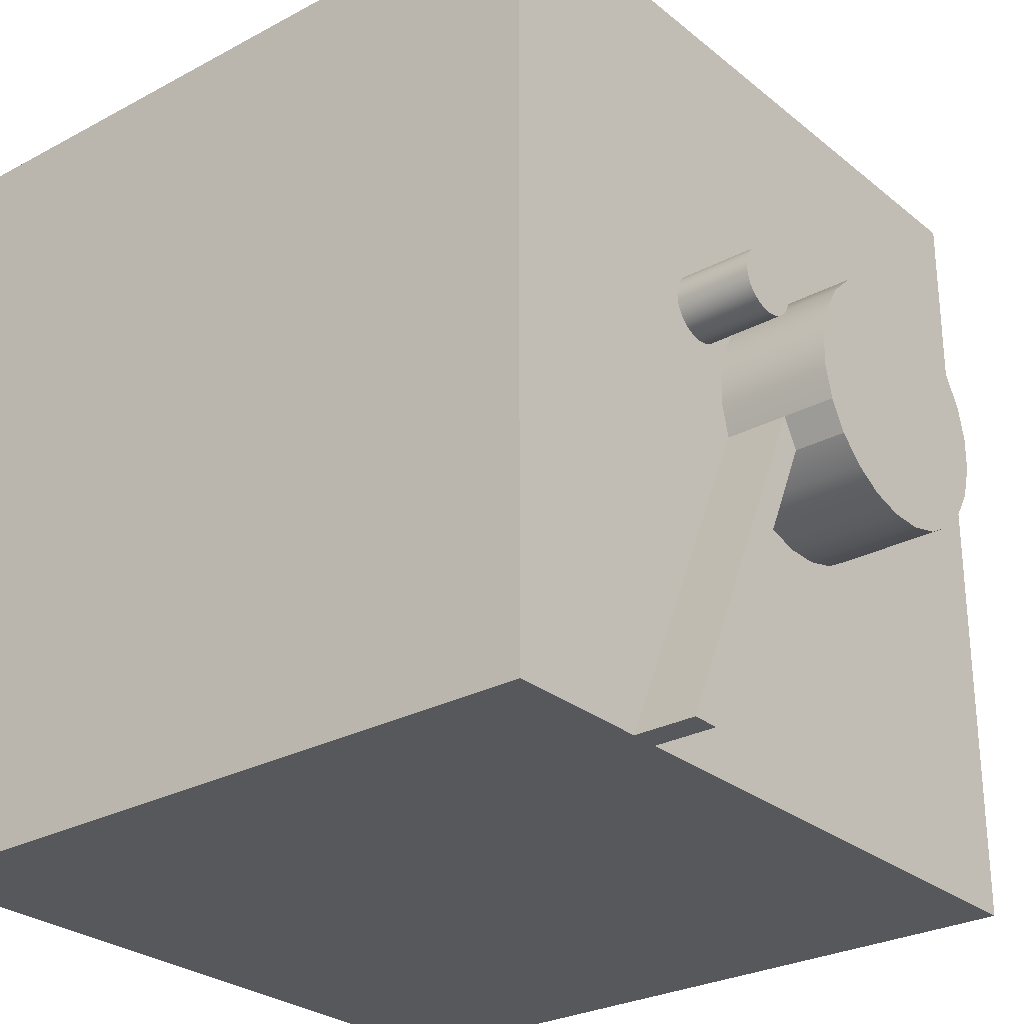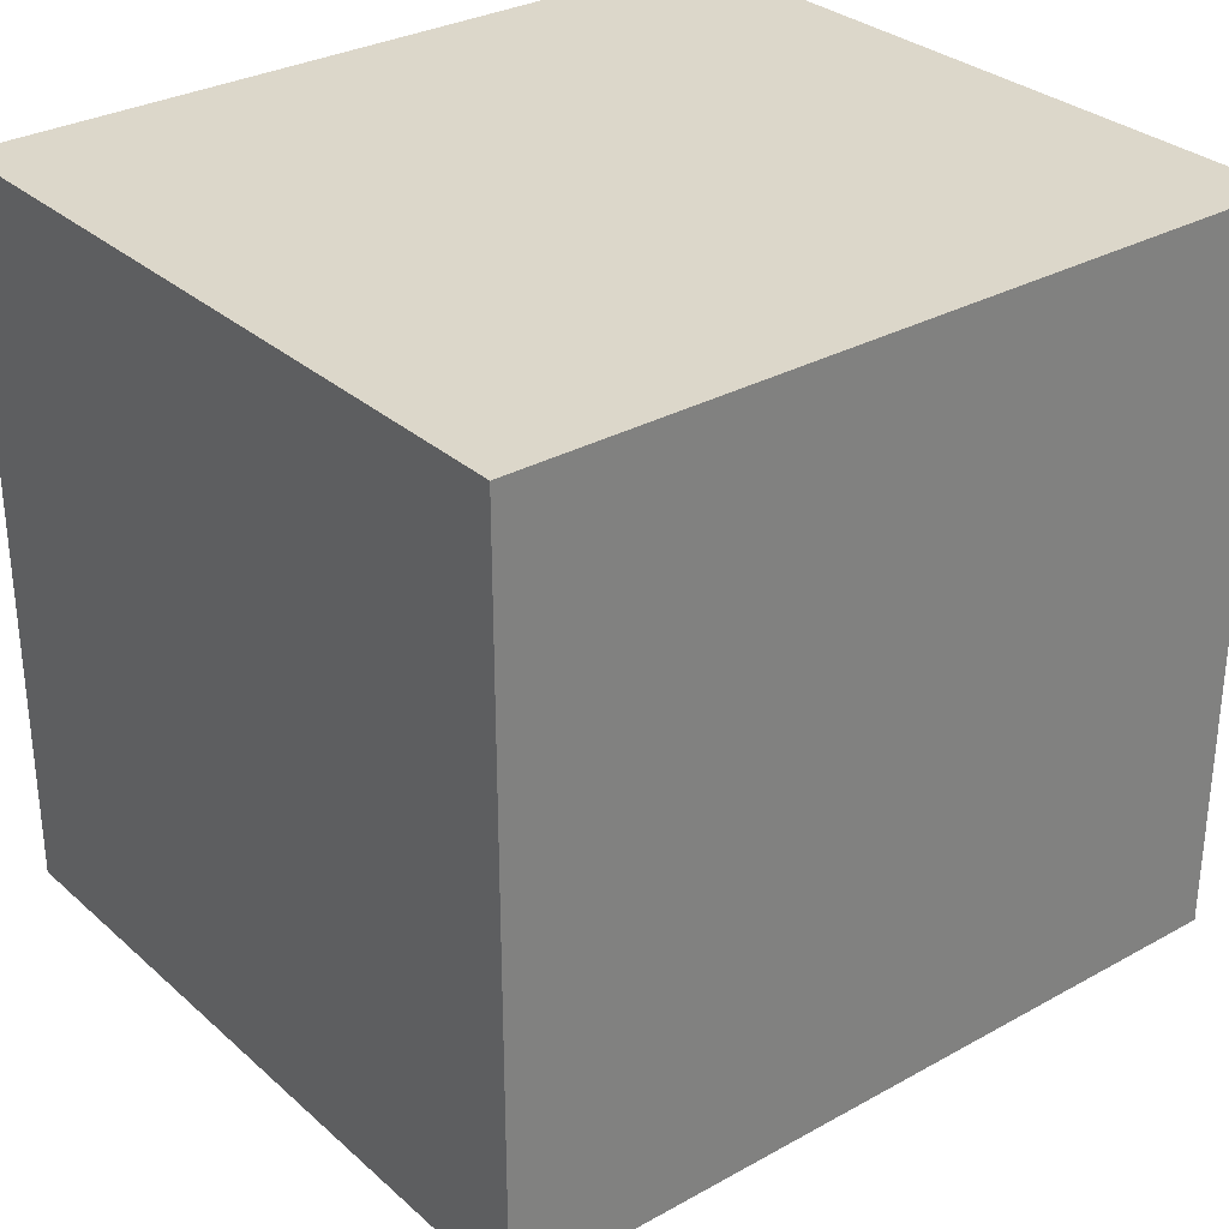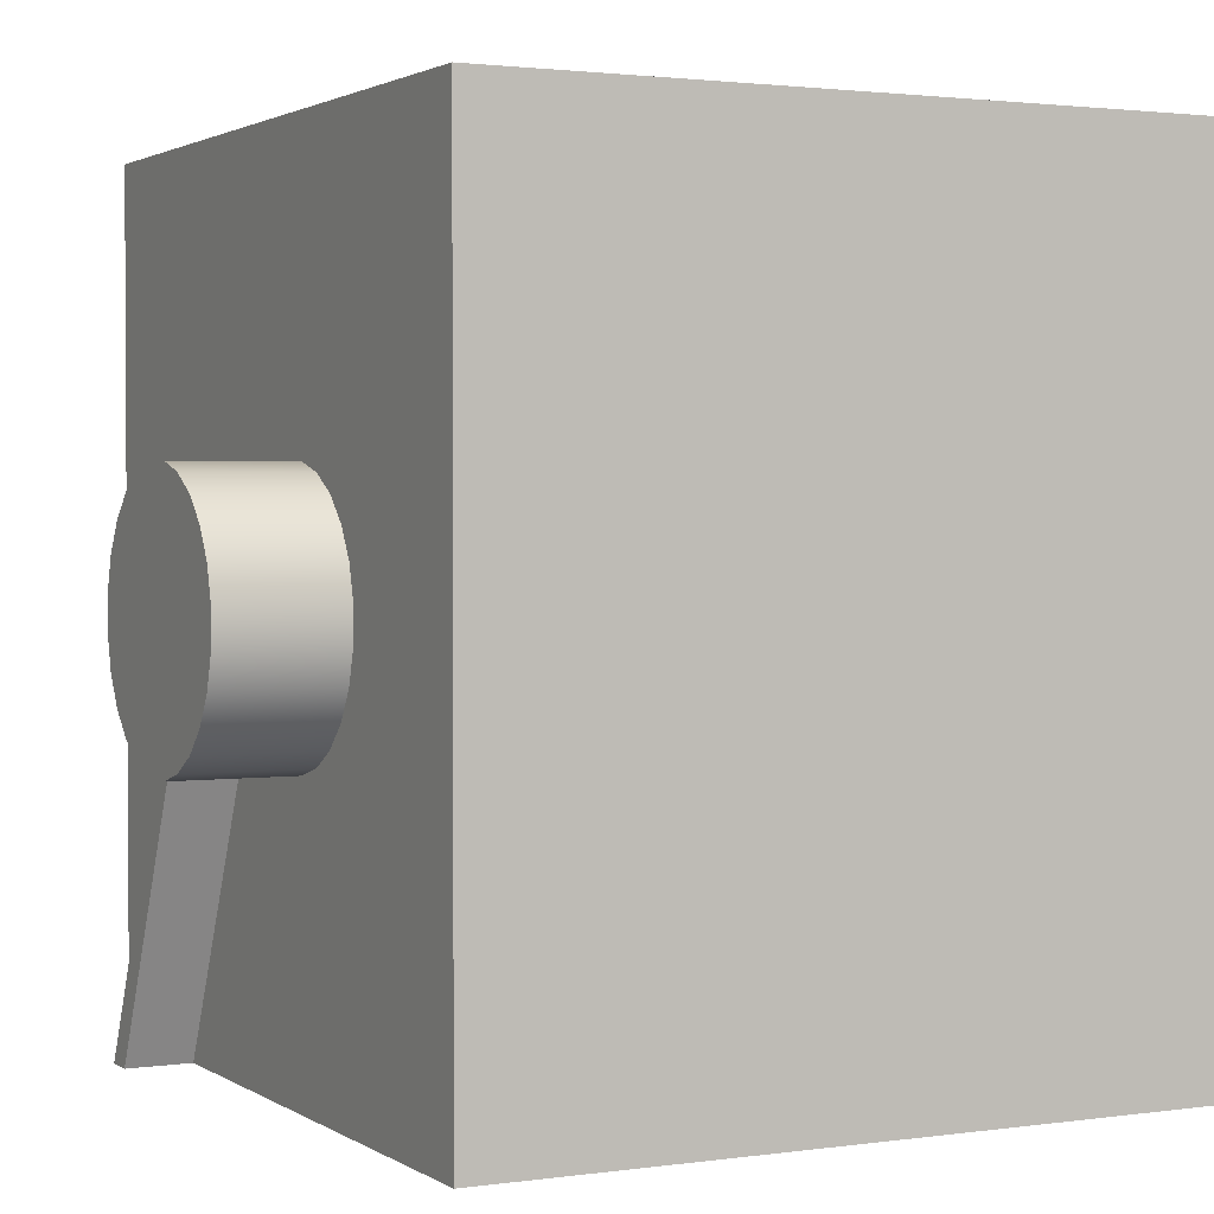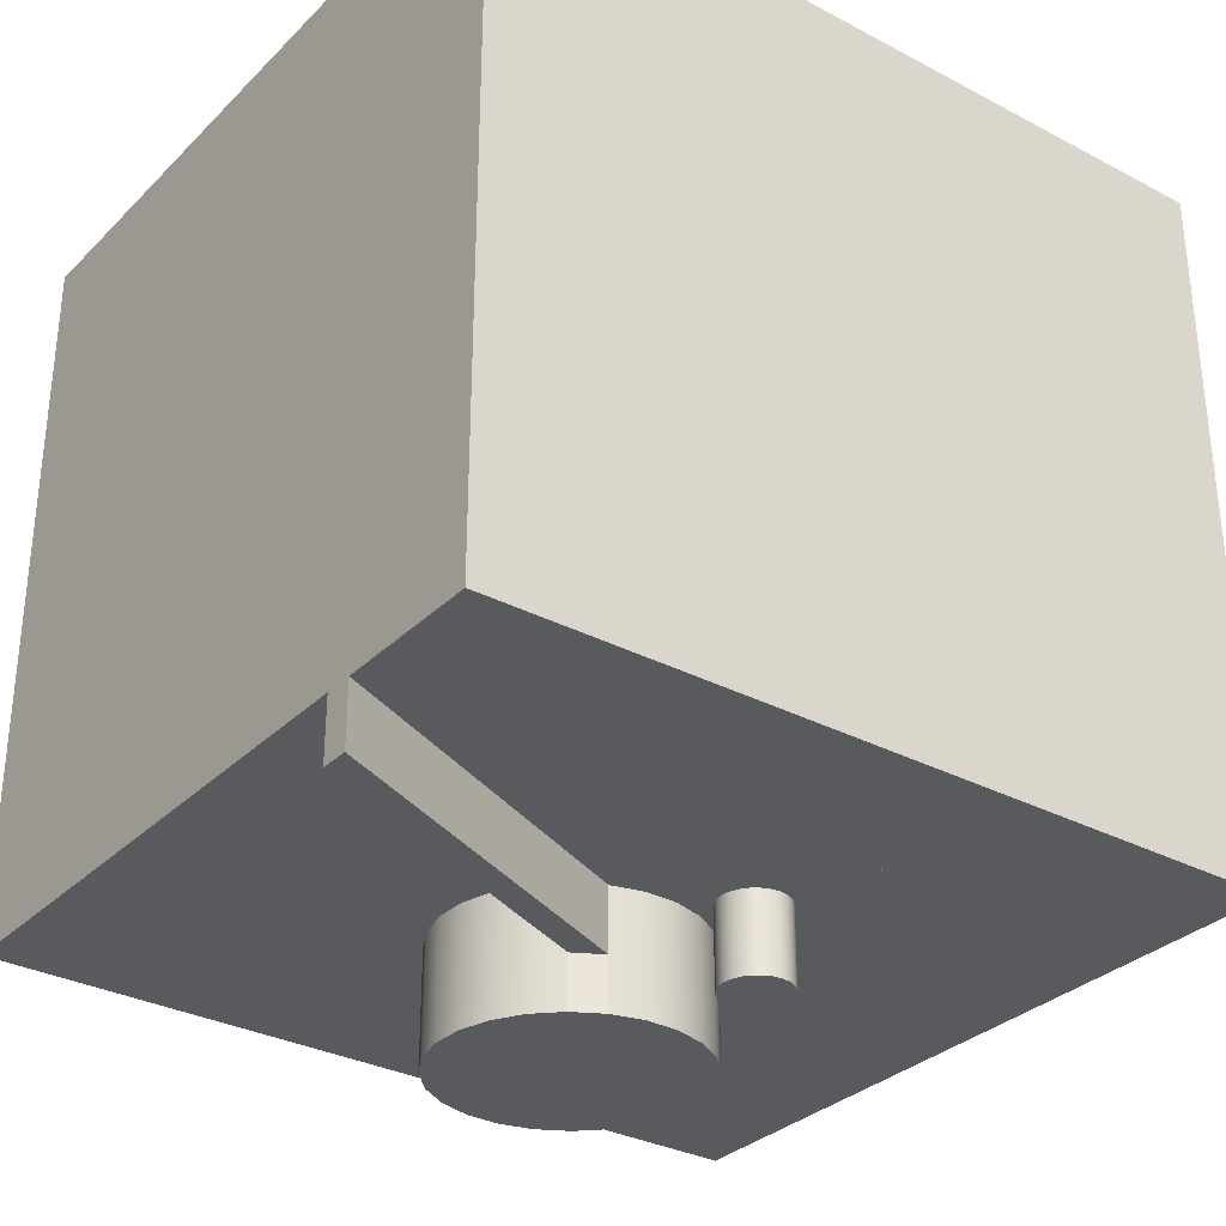
<metadata>
{"format":"obj","ext":"obj","renderer":"f3d","projection":"perspective","resolution":1024,"background":"white","views":[{"elev":-27.7,"azim":-50.7,"up":"+Z"},{"elev":30.8,"azim":51.4,"up":"+Y"},{"elev":1.9,"azim":63.1,"up":"+Z"},{"elev":-31.7,"azim":-126.6,"up":"+Y"}]}
</metadata>
<code>
v 0.09301 0.3015 -0.1244
v 0.1952 0.3015 0.2781
v 0.1952 0.3015 -0.1244
v -0.1753 0.3015 0.2781
v 0.1952 0.2058 -0.1244
v 0.07702 0.3015 -0.1244
v -0.1753 -0.06737 0.2781
v 0.1952 -0.06737 -0.1244
v 0.1726 0.2484 -0.1244
v 0.1505 0.2868 -0.1244
v -0.08558 0.3015 -0.1244
v 0.1952 -0.06737 0.2781
v 0.1952 -0.06737 0.203
v -0.1753 0.2058 -0.1244
v 0.1686 0.2431 -0.1244
v 0.1752 0.2546 -0.1244
v 0.1571 0.2859 -0.1244
v 0.1439 0.2859 -0.1244
v 0.07702 0.2857 -0.1244
v -0.1753 0.3015 -0.1244
v -0.08558 -0.06737 -0.1244
v -0.1033 0.2612 -0.1244
v 0.1633 0.239 -0.1244
v 0.1761 0.2612 -0.1244
v 0.1633 0.2833 -0.1244
v 0.01183 0.2857 -0.1244
v -0.08558 0.2857 -0.1244
v -0.1753 -0.06737 -0.1244
v 0.1505 0.2356 -0.1244
v 0.1571 0.2365 -0.1244
v 0.1752 0.2678 -0.1244
v 0.1686 0.2793 -0.1244
v 0.1377 0.2833 -0.1244
v -0.01716 0.2857 -0.1244
v -0.1033 0.2857 -0.1244
v -0.06024 0.2857 -0.1244
v -0.1002 -0.06737 -0.1244
v 0.1439 0.2365 -0.1244
v 0.1726 0.274 -0.1244
v 0.1324 0.2793 -0.1244
v -0.08558 -0.09882 -0.1244
v 0.1377 0.239 -0.1244
v 0.1324 0.2431 -0.1244
v 0.1283 0.2484 -0.1244
v 0.1249 0.2612 -0.1244
v 0.01183 0.2612 -0.1244
v 0.1283 0.274 -0.1244
v -0.1002 -0.09882 -0.1244
v -0.06024 0.2612 -0.1244
v 0.1258 0.2546 -0.1244
v -0.01716 0.2612 -0.1244
v 0.1258 0.2678 -0.1244
v -0.1753 -0.06737 0.1618
v -0.04077 -0.06737 0.1123
v 0.0976 -0.06737 0.09899
v 0.08952 -0.06737 0.1135
v 0.1017 -0.06737 0.08294
v 0.07657 -0.06737 0.02467
v 0.07797 -0.06737 0.1253
v 0.0976 -0.1249 0.09899
v 0.1017 -0.1249 0.08294
v 0.1014 -0.06737 0.06638
v 0.08844 -0.06737 0.03622
v 0.06211 -0.06737 0.01659
v 0.06375 -0.06737 0.1338
v 0.08952 -0.1249 0.1135
v 0.1014 -0.1249 0.06638
v 0.09692 -0.06737 0.05044
v 0.08844 -0.1249 0.03622
v 0.07657 -0.1249 0.02467
v 0.04606 -0.06737 0.01253
v -0.05783 -0.06737 0.1123
v 0.04781 -0.06737 0.1383
v 0.06375 -0.1249 0.1338
v 0.07797 -0.1249 0.1253
v 0.09692 -0.1249 0.05044
v -0.01221 -0.06737 0.03763
v 0.06211 -0.1249 0.01659
v 0.0295 -0.06737 0.01276
v -0.05725 -0.06737 0.1167
v -0.05725 -0.06737 0.1079
v 0.03125 -0.06737 0.1385
v 0.04781 -0.1249 0.1383
v -0.02029 -0.09882 0.05208
v -0.01221 -0.09882 0.03763
v -0.000663 -0.06737 0.02575
v 0.04606 -0.1249 0.01253
v 0.01356 -0.06737 0.01727
v -0.05666 -0.06737 0.1181
v -0.05725 -0.1068 0.1167
v -0.05555 -0.06737 0.1038
v -0.05783 -0.1068 0.1123
v 0.02022 -0.06737 0.1358
v 0.03125 -0.1249 0.1385
v -0.02029 -0.06737 0.05208
v -0.01221 -0.1249 0.03763
v 0.0295 -0.1249 0.01276
v -0.05555 -0.1068 0.1208
v -0.05284 -0.06737 0.1002
v -0.05725 -0.1068 0.1079
v 0.0152 -0.1249 0.1345
v -0.02029 -0.1249 0.05208
v -0.02435 -0.1249 0.06814
v -0.05151 -0.06737 0.09923
v 0.01356 -0.1249 0.01727
v -0.000663 -0.1249 0.02575
v -0.05555 -0.06737 0.1208
v -0.05555 -0.1068 0.1038
v 0.0152 -0.06737 0.1345
v -0.02435 -0.06737 0.06814
v -0.01961 -0.1249 0.1006
v -0.01113 -0.1249 0.1149
v -0.05284 -0.1068 0.1244
v -0.05284 -0.1068 0.1002
v 0.000742 -0.1249 0.1264
v -0.02412 -0.1249 0.0847
v -0.0493 -0.06737 0.09753
v -0.05284 -0.06737 0.1244
v -0.0493 -0.1068 0.09753
v 0.000742 -0.06737 0.1264
v -0.02412 -0.06737 0.0847
v -0.04519 -0.06737 0.09582
v -0.01961 -0.06737 0.1006
v -0.0493 -0.06737 0.1271
v -0.0243 -0.06737 0.1079
v -0.04077 -0.06737 0.09524
v -0.04519 -0.1068 0.09582
v -0.01113 -0.06737 0.1149
v -0.0493 -0.1068 0.1271
v -0.02371 -0.06737 0.1123
v -0.026 -0.06737 0.1038
v -0.03636 -0.06737 0.09582
v -0.04077 -0.1068 0.09524
v -0.0243 -0.06737 0.1167
v -0.02498 -0.06737 0.1184
v -0.04519 -0.06737 0.1288
v -0.0243 -0.1068 0.1079
v -0.026 -0.1068 0.1038
v -0.02871 -0.06737 0.1002
v -0.03224 -0.06737 0.09753
v -0.03636 -0.1068 0.09582
v -0.04519 -0.1068 0.1288
v 0.01142 -0.06737 0.1324
v -0.02371 -0.1068 0.1123
v -0.02871 -0.1068 0.1002
v -0.03224 -0.1068 0.09753
v -0.04077 -0.1068 0.1294
v -0.04077 -0.06737 0.1294
v -0.0243 -0.1068 0.1167
v -0.026 -0.1068 0.1208
v -0.02871 -0.1068 0.1244
v -0.03636 -0.1068 0.1288
v -0.03224 -0.1068 0.1271
v -0.03636 -0.06737 0.1288
v -0.026 -0.06737 0.1208
v -0.02871 -0.06737 0.1244
v -0.03224 -0.06737 0.1271
v -0.000258 -0.06737 0.09739
v -0.008324 -0.06737 0.07068
v -0.000258 -0.06737 0.1123
v -0.1075 -0.06737 -0.1409
v -0.1164 -0.06737 -0.1503
v -0.1219 -0.06737 -0.1696
v -0.1229 -0.06737 -0.1836
v -0.1121 -0.06737 -0.2053
v -0.0796 -0.06737 -0.2152
v -0.133 -0.06737 -0.2655
v -0.1379 -0.06737 -0.2754
v -0.152 -0.06737 -0.2963
v -0.2424 -0.06737 -0.3417
v -0.2832 -0.06737 -0.3589
v -0.2696 -0.06737 -0.3963
v -0.234 -0.06737 -0.4275
v -0.1954 -0.06737 -0.4411
v -0.1727 -0.06737 -0.4421
v -0.1411 -0.06737 -0.4554
v -0.1113 -0.06737 -0.4761
v -0.07941 -0.06737 -0.4896
g mesh1_mesh1-geometry
f 1 2 3
f 2 1 4
f 2 5 3
f 3 6 1
f 4 1 6
f 7 2 4
f 5 2 8
f 5 9 3
f 3 10 6
f 4 6 11
f 2 7 12
f 8 2 13
f 8 14 5
f 9 5 15
f 3 9 16
f 3 17 10
f 18 6 10
f 19 11 6
f 4 11 20
f 13 2 12
f 21 14 8
f 14 22 5
f 15 5 23
f 3 16 24
f 3 25 17
f 18 19 6
f 26 11 19
f 27 20 11
f 21 28 14
f 22 14 20
f 5 22 29
f 23 5 30
f 3 24 31
f 3 32 25
f 33 19 18
f 34 11 26
f 33 26 19
f 35 20 27
f 11 36 27
f 21 37 28
f 22 20 35
f 29 22 38
f 30 5 29
f 3 31 39
f 3 39 32
f 36 11 34
f 40 26 33
f 41 37 21
f 38 22 42
f 42 22 43
f 43 22 44
f 45 46 26
f 47 26 40
f 37 41 48
f 45 22 49
f 44 22 50
f 45 51 46
f 45 26 52
f 52 26 47
f 22 45 50
f 45 49 51
g mesh1_mesh1-geometry
f 3 2 1
f 4 1 2
f 3 5 2
f 1 6 3
f 6 1 4
f 4 2 7
f 8 2 5
f 3 9 5
f 6 10 3
f 11 6 4
f 12 7 2
f 4 53 7
f 7 53 4
f 13 2 8
f 5 14 8
f 15 5 9
f 16 9 3
f 10 17 3
f 10 6 18
f 6 11 19
f 20 11 4
f 12 13 7
f 12 2 13
f 20 53 4
f 4 53 20
f 53 7 54
f 8 55 13
f 8 14 21
f 5 22 14
f 23 5 15
f 9 25 15
f 16 25 9
f 24 16 3
f 17 25 3
f 10 18 17
f 6 19 18
f 19 11 26
f 11 20 27
f 54 7 13
f 14 53 20
f 20 53 14
f 56 13 55
f 57 55 8
f 14 28 21
f 21 58 8
f 20 14 22
f 29 22 5
f 30 5 23
f 15 43 23
f 25 43 15
f 24 25 16
f 31 24 3
f 25 32 3
f 17 18 25
f 18 19 33
f 26 11 34
f 19 26 33
f 27 20 35
f 27 36 11
f 53 14 28
f 28 14 53
f 59 13 56
f 55 60 56
f 57 61 55
f 57 8 62
f 28 37 21
f 63 8 58
f 64 58 21
f 35 20 22
f 38 22 29
f 29 5 30
f 23 42 30
f 43 42 23
f 43 25 44
f 31 25 24
f 39 31 3
f 32 39 3
f 32 25 39
f 18 33 25
f 34 11 36
f 26 34 46
f 33 26 40
f 27 35 36
f 28 53 37
f 65 13 59
f 56 66 59
f 66 56 60
f 60 55 61
f 61 57 67
f 62 8 68
f 62 67 57
f 21 37 41
f 68 8 63
f 63 58 69
f 58 64 70
f 71 64 21
f 22 49 35
f 42 22 38
f 29 30 38
f 42 38 30
f 43 22 42
f 50 44 25
f 44 22 43
f 39 25 31
f 33 40 25
f 34 36 51
f 51 46 34
f 26 46 45
f 40 26 47
f 36 35 49
f 37 53 72
f 73 13 65
f 65 59 74
f 75 59 66
f 66 60 76
f 61 67 60
f 68 76 62
f 67 62 76
f 48 41 37
f 21 41 77
f 63 69 68
f 70 69 58
f 78 70 64
f 64 71 78
f 79 71 21
f 49 22 45
f 50 22 44
f 45 50 25
f 40 47 25
f 49 51 36
f 46 51 45
f 52 26 45
f 47 26 52
f 72 53 80
f 72 81 37
f 82 13 73
f 73 65 83
f 75 74 59
f 74 83 65
f 75 66 69
f 76 60 67
f 69 66 76
f 76 68 69
f 48 84 41
f 48 37 84
f 85 77 41
f 77 86 21
f 70 75 69
f 78 74 70
f 87 78 71
f 71 79 87
f 88 79 21
f 50 45 22
f 51 49 45
f 52 45 25
f 47 52 25
f 89 80 53
f 80 90 72
f 81 91 37
f 72 92 81
f 93 13 82
f 82 73 94
f 83 94 73
f 74 75 70
f 83 74 78
f 85 41 84
f 95 84 37
f 85 96 77
f 86 88 21
f 77 96 86
f 87 83 78
f 97 87 79
f 79 88 97
f 92 72 90
f 90 80 98
f 91 99 37
f 81 100 91
f 100 81 92
f 94 101 82
f 94 83 87
f 84 102 85
f 95 103 84
f 95 37 104
f 96 85 102
f 88 86 105
f 106 86 96
f 97 94 87
f 105 97 88
f 92 90 100
f 107 98 80
f 90 98 108
f 99 104 37
f 91 108 99
f 108 91 100
f 109 82 101
f 101 94 97
f 102 84 103
f 110 103 95
f 95 104 110
f 102 111 96
f 106 105 86
f 96 112 106
f 105 101 97
f 100 90 108
f 98 107 113
f 108 98 114
f 114 99 108
f 101 115 109
f 103 116 102
f 103 110 116
f 117 110 104
f 111 112 96
f 116 111 102
f 106 115 105
f 112 115 106
f 115 101 105
f 118 113 107
f 98 113 114
f 114 119 99
f 120 109 115
f 121 116 110
f 122 110 117
f 111 123 112
f 116 121 111
f 115 112 120
f 118 124 113
f 114 113 119
f 117 99 119
f 110 125 121
f 126 110 122
f 122 117 127
f 128 112 123
f 123 111 121
f 128 120 112
f 129 113 124
f 113 129 119
f 119 127 117
f 125 130 121
f 131 125 110
f 132 110 126
f 126 122 133
f 127 133 122
f 123 134 128
f 123 121 130
f 128 135 120
f 124 136 129
f 119 129 127
f 125 137 130
f 131 138 125
f 131 110 139
f 140 110 132
f 132 126 141
f 133 141 126
f 127 142 133
f 134 135 128
f 130 134 123
f 143 120 135
f 142 129 136
f 129 142 127
f 144 130 137
f 137 125 138
f 138 131 145
f 139 110 140
f 139 145 131
f 140 132 146
f 141 146 132
f 133 147 141
f 142 147 133
f 130 144 134
f 136 148 142
f 144 137 149
f 138 150 137
f 145 151 138
f 139 140 145
f 146 145 140
f 141 152 146
f 147 152 141
f 147 142 148
f 149 134 144
f 150 149 137
f 151 150 138
f 153 151 145
f 146 153 145
f 152 153 146
f 152 147 154
f 148 154 147
f 134 149 155
f 150 155 149
f 151 156 150
f 151 153 156
f 153 152 157
f 154 157 152
f 155 150 156
f 157 156 153
g mesh1_mesh1-geometry
f 7 13 12
f 54 7 53
f 13 55 8
f 13 7 54
f 55 13 56
f 8 55 57
f 8 58 21
f 56 13 59
f 62 8 57
f 58 8 63
f 21 58 64
f 37 53 28
f 59 13 65
f 68 8 62
f 63 8 68
f 21 64 71
f 72 53 37
f 65 13 73
f 21 71 79
f 80 53 72
f 37 81 72
f 73 13 82
f 21 86 77
f 21 79 88
f 53 80 89
f 37 91 81
f 82 13 93
f 21 88 86
f 37 99 91
f 104 37 95
f 37 104 99
f 110 104 95
f 104 110 117
f 117 110 122
f 121 125 110
f 122 110 126
f 121 130 125
f 110 125 131
f 126 110 132
f 128 134 123
f 130 121 123
f 120 135 128
f 139 110 131
f 132 110 140
f 128 135 134
f 123 134 130
f 135 120 143
f 140 110 139
g mesh1_mesh1-geometry
f 15 25 9
f 9 25 16
f 17 18 10
f 23 43 15
f 15 43 25
f 16 25 24
f 25 18 17
f 56 60 55
f 55 61 57
f 30 42 23
f 23 42 43
f 44 25 43
f 24 25 31
f 39 25 32
f 25 33 18
f 59 66 56
f 60 56 66
f 61 55 60
f 67 57 61
f 57 67 62
f 69 58 63
f 70 64 58
f 38 30 29
f 30 38 42
f 25 44 50
f 31 25 39
f 25 40 33
f 74 59 65
f 66 59 75
f 76 60 66
f 60 67 61
f 62 76 68
f 76 62 67
f 68 69 63
f 58 69 70
f 64 70 78
f 78 71 64
f 25 50 45
f 25 47 40
f 83 65 73
f 59 74 75
f 65 83 74
f 69 66 75
f 67 60 76
f 76 66 69
f 69 68 76
f 69 75 70
f 70 74 78
f 71 78 87
f 87 79 71
f 25 45 52
f 25 52 47
f 94 73 82
f 73 94 83
f 70 75 74
f 78 74 83
f 77 96 85
f 86 96 77
f 78 83 87
f 79 87 97
f 97 88 79
f 82 101 94
f 87 83 94
f 85 102 84
f 84 103 95
f 102 85 96
f 105 86 88
f 96 86 106
f 87 94 97
f 88 97 105
f 101 82 109
f 97 94 101
f 103 84 102
f 95 103 110
f 96 111 102
f 86 105 106
f 106 112 96
f 97 101 105
f 109 115 101
f 102 116 103
f 116 110 103
f 96 112 111
f 102 111 116
f 105 115 106
f 106 115 112
f 105 101 115
f 115 109 120
f 110 116 121
f 112 123 111
f 111 121 116
f 120 112 115
f 123 112 128
f 121 111 123
f 112 120 128
g mesh1_mesh1-geometry
f 46 34 26
f 36 35 27
f 35 49 22
f 51 36 34
f 34 46 51
f 49 35 36
f 36 51 49
g mesh1_mesh1-geometry
f 77 41 21
f 41 84 48
f 84 37 48
f 41 77 85
f 84 41 85
f 37 84 95
g mesh1_mesh1-geometry
f 72 90 80
f 81 92 72
f 90 72 92
f 98 80 90
f 91 100 81
f 92 81 100
f 100 90 92
f 80 98 107
f 108 98 90
f 99 108 91
f 100 91 108
f 108 90 100
f 113 107 98
f 114 98 108
f 108 99 114
f 107 113 118
f 114 113 98
f 99 119 114
f 113 124 118
f 119 113 114
f 119 99 117
f 127 117 122
f 124 113 129
f 119 129 113
f 117 127 119
f 133 122 126
f 122 133 127
f 129 136 124
f 127 129 119
f 130 137 125
f 125 138 131
f 141 126 132
f 126 141 133
f 133 142 127
f 136 129 142
f 127 142 129
f 137 130 144
f 138 125 137
f 145 131 138
f 131 145 139
f 146 132 140
f 132 146 141
f 141 147 133
f 133 147 142
f 134 144 130
f 142 148 136
f 149 137 144
f 137 150 138
f 138 151 145
f 145 140 139
f 140 145 146
f 146 152 141
f 141 152 147
f 148 142 147
f 144 134 149
f 137 149 150
f 138 150 151
f 145 151 153
f 145 153 146
f 146 153 152
f 154 147 152
f 147 154 148
f 155 149 134
f 149 155 150
f 150 156 151
f 156 153 151
f 157 152 153
f 152 157 154
f 156 150 155
f 153 156 157
g mesh2_mesh2-geometry
l 28 53
l 28 14
l 53 7
g mesh3_mesh3-geometry
l 54 130
l 54 158
l 54 159
l 130 160
g mesh4_mesh4-geometry
l 21 161
l 161 162
l 162 163
l 163 164
l 164 165
l 165 166
l 166 167
l 167 168
l 168 169
l 169 170
l 170 171
l 171 172
l 172 173
l 173 174
l 174 175
l 175 176
l 176 177
l 177 178

</code>
